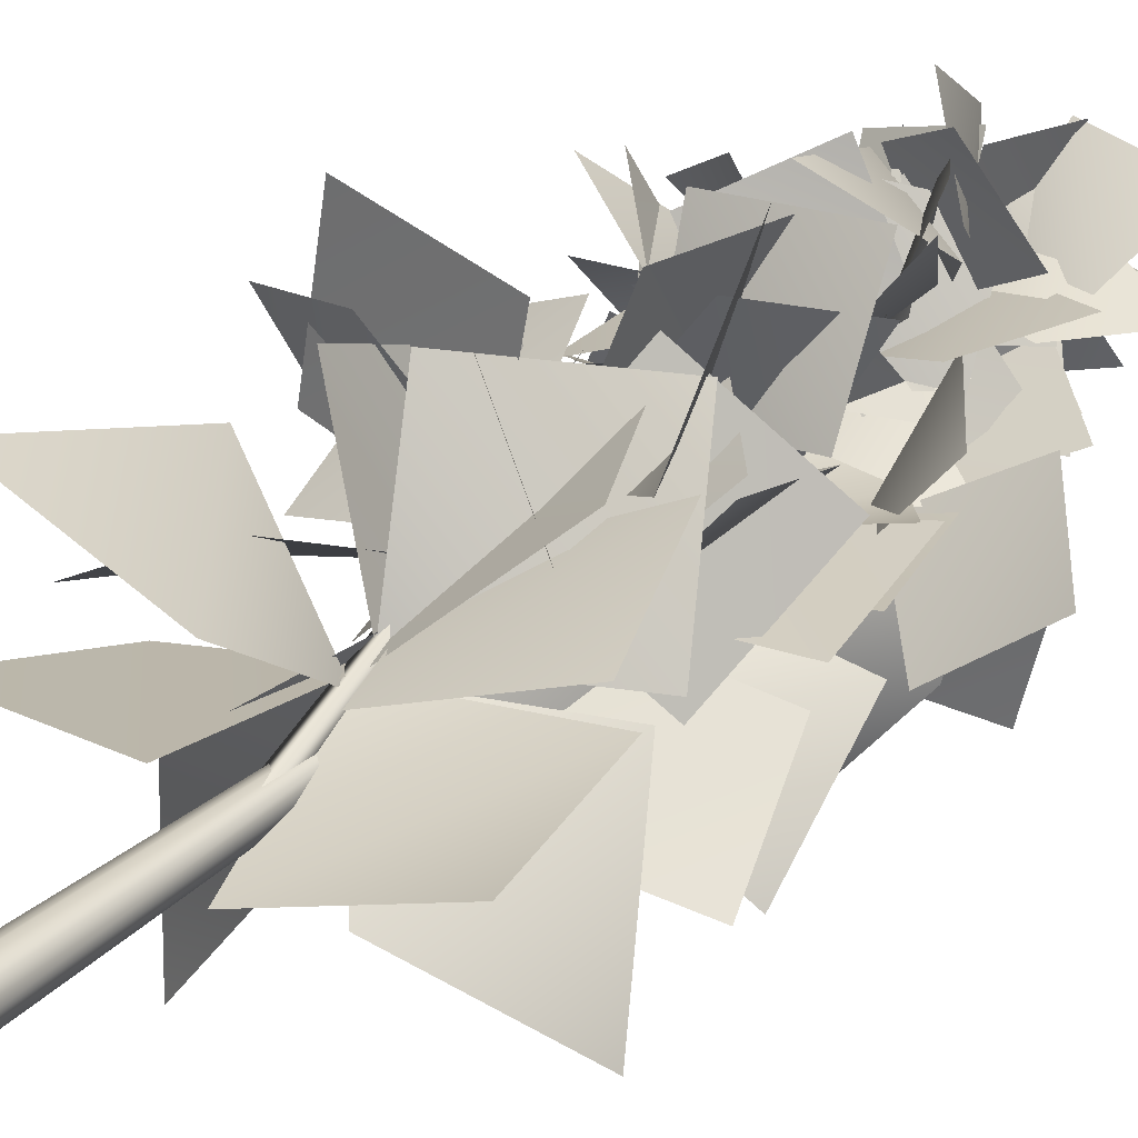
<metadata>
{"format":"obj","ext":"obj","renderer":"f3d","projection":"perspective","resolution":1024,"background":"white","views":[{"elev":26.1,"azim":31.9,"up":"+Z"}]}
</metadata>
<code>
o birch
v 0.2709 -0.8421 -0.2624
v 0.2917 5.33 -0.1638
v 0.3793 -0.8409 0.006019
v 0.2127 5.328 -0.3399
v 0.006811 -0.8415 -0.4305
v 0.03257 5.327 -0.4453
v -0.2967 -0.8386 -0.3062
v -0.1665 5.33 -0.3549
v -0.415 -0.8356 -0.006586
v -0.2378 5.334 -0.1523
v -0.2915 -0.8343 0.2824
v -0.1482 5.336 0.03709
v -0.006409 -0.8354 0.4051
v 0.04477 5.336 0.1117
v 0.2832 -0.8382 0.2924
v 0.2349 5.334 0.02931
v 0.2007 11.11 -0.04328
v 0.1669 11.11 -0.1336
v 0.08041 11.11 -0.1919
v -0.02181 11.11 -0.1531
v -0.06388 11.11 -0.05441
v -0.02527 11.11 0.04289
v 0.06864 11.1 0.08625
v 0.1662 11.1 0.05122
v 0.1063 16.55 0.1052
v 0.1379 10.2 0.03615
v -0.000352 12.29 0.557
v -0.05858 10.23 -0.05859
v 0.1464 12.27 0.6157
v 0.135 10.27 -0.1886
v 0.1325 12.32 0.4544
v 0.06212 14.43 1.106
v 0.1422 14.42 1.149
v 0.1445 14.44 1.053
v 0.1092 16.49 1.379
v 0.06008 14.58 0.04022
v -0.133 15.96 -0.18
v 0.1219 14.59 0.02405
v -0.1782 15.96 -0.1686
v 0.1038 14.6 0.09036
v -0.1452 15.96 -0.1314
v -0.1203 17.39 -0.01172
v -0.1058 17.39 0.012
v -0.09352 17.39 -0.01341
v 0.1766 18.58 0.5826
v 0.006827 12.42 0.002511
v 0.1114 12.45 -0.08647
v -0.5628 14.07 -0.1755
v 0.1351 12.47 0.05981
v -0.4706 14.11 -0.1331
v -0.4867 14.09 -0.239
v -1.266 15.72 -0.4152
v -1.215 15.74 -0.3918
v -1.223 15.73 -0.4522
v -1.599 17.38 -0.4689
v 0.1244 4.172 0.1017
v -0.06456 7.433 0.9963
v 0.2186 4.347 -0.3397
v -0.008388 7.505 0.6584
v -0.2271 4.253 -0.1722
v -0.326 7.462 0.8011
v -0.3706 10.89 1.052
v -0.2234 10.9 1.169
v -0.1857 10.89 0.9719
v -0.07875 14.14 0.8913
v 0.171 7.81 -0.2382
v 0.7268 10.36 -0.1378
v 0.7874 10.33 -0.3508
v -0.1363 7.901 -0.1592
v 0.5605 10.39 -0.3068
v 0.105 7.849 0.061
v 1.466 12.92 -0.3752
v 1.468 12.91 -0.5031
v 1.35 12.95 -0.4441
v 2.055 15.35 -0.5375
v 0.1499 12.62 0.007943
v 0.02809 12.65 0.04816
v 0.7348 14.09 0.696
v 0.07051 12.7 -0.07938
v 0.672 14.14 0.6368
v 0.6476 14.11 0.73
v 1.251 15.63 1.414
v 1.297 15.62 1.386
v 1.252 15.65 1.36
v 1.498 17.2 1.87
v -1.059 14.78 -0.2848
v -1.347 12.24 1.08
v 0.1366 13.65 0.9386
v -2.797 13.7 0.4099
v -0.5294 14.59 1.526
v -0.2842 11.75 2.491
v 0.113 12.75 0.6576
v -2.149 13.34 2.964
v 0.3048 15.03 -0.6184
v -1.388 12.78 0.01434
v 0.1032 13.78 0.983
v -1.363 14.18 -1.485
v 0.1521 14.68 2.806
v 1.97 14.65 0.5832
v 0.1085 13.91 0.9277
v 1.807 15.87 2.278
v -0.9169 16.07 0.4572
v -0.9395 14.54 2.791
v 0.1411 14.55 1.144
v -2.397 15.66 1.846
v -1.185 14.45 1.303
v -0.3184 11.83 2.469
v 0.1315 12.9 0.7013
v -1.564 13.42 3.117
v -1.746 15.03 1.073
v -0.3503 12.64 1.477
v 0.1625 14.52 1.12
v -2.279 13.01 0.6261
v -0.5746 14.55 2.097
v 1.782 14.31 0.3073
v 0.1181 13.11 0.735
v 0.5127 16.24 0.8604
v 1.439 16.07 0.1089
v -0.2153 14 0.2552
v 0.07784 15.54 1.284
v 0.5635 14.97 -1.397
v 0.4361 13.98 -1.075
v -0.2069 15.37 1.43
v 0.09519 13.39 0.8859
v 0.8142 16.03 -0.3908
v -1.011 14.45 -0.5559
v 0.2326 16.07 1.427
v 0.1403 14.09 1.06
v -1.449 16.38 0.1771
v 1.861 13.53 -0.1143
v 0.7358 10.76 0.2707
v 0.05122 12.73 0.687
v 3.096 11.48 0.6418
v 0.9272 12.37 -1.41
v -0.1229 10.1 0.3827
v 0.06953 12.26 0.5867
v -0.2176 10.32 -2.017
v -0.9253 13.27 2.231
v 0.8534 14.38 0.008194
v 0.1191 12.42 0.5431
v -1.04 15.37 1.099
v -0.4331 15.69 1.317
v 1.941 14.41 0.2781
v 0.1221 13.76 0.933
v 1.383 16.34 0.6538
v 1.246 15.64 1.773
v -1.158 15.56 0.2719
v 0.08377 14.19 1.032
v -0.5724 17.02 1.916
v -0.7324 12.98 -1.271
v -0.4919 13.79 1.71
v 0.11 12.05 0.5262
v -0.9744 14.9 -0.1634
v -0.9159 13.27 2.548
v 1.351 14.76 1.351
v 0.1273 13.17 0.7322
v 0.4807 14.68 3.276
v 1.028 12.55 -1.344
v -1.585 11.23 -0.3923
v 0.06697 12.25 0.5861
v -0.8899 12.01 -2.381
v 2.109 11.58 0.9975
v 0.6363 9.047 -0.3
v 0.02727 11.17 0.1978
v 2.341 9.085 1.671
v -0.4335 16.01 2.042
v 1.648 15.36 0.2654
v 0.129 14.37 1.075
v 0.5625 17.25 0.5153
v 1.459 14.89 1.663
v 1.25 12 1.426
v 0.07148 13.59 0.8748
v 2.254 13.26 2.949
v -1.045 14.47 1.888
v 1.585 14.65 0.5373
v 0.1308 13.16 0.7541
v 0.947 15.58 2.677
v 1.391 16 1.284
v -1.333 15.84 0.702
v 0.08202 14.53 1.119
v -0.203 17.38 1.684
v 1.497 15.98 -0.3702
v -0.7085 16.99 -0.3081
v -0.09524 15.41 -0.07089
v 0.9707 17.7 0.1218
v 1.356 17.9 0.8951
v 0.4245 18.71 -1.049
v -0.06659 17.7 0.1327
v 2.022 18.55 -0.5173
v 0.3238 17.18 0.7814
v -0.2693 16.88 -1.529
v -0.1522 15.86 -0.1747
v 0.2197 18.2 -0.5758
v 0.08734 17.1 -0.403
v -1.566 15.39 -0.9096
v -0.06608 15.42 -0.076
v -1.569 17.14 -0.9511
v 0.0887 18.29 0.2677
v 0.2708 16.97 -1.679
v -0.1336 16.68 -0.08704
v 0.7698 18.54 -1.26
v 0.8064 17.76 -1.245
v -0.2887 15.96 -0.3036
v -0.09476 17.53 0.09984
v 0.9583 16.09 -1.434
v -0.8645 18.86 -0.3155
v -1.474 16.71 0.2875
v -0.0535 17.49 0.07273
v -2.286 18.12 0.03006
v 1.313 16.04 0.621
v -0.5487 16.81 -0.7474
v -0.07119 15.3 -0.0798
v 0.5844 17.65 0.3464
v 0.392 19.27 -0.1797
v 0.8801 17.19 -1.031
v -0.02338 17.75 0.1986
v 1.459 18.7 -1.287
v 1.498 16.12 -0.1128
v -0.3012 17.7 -0.2224
v -0.193 16.01 -0.1565
v 1.37 17.83 0.5622
v -1.408 16.39 -0.7648
v -1.07 14.31 0.43
v -0.05552 15.59 -0.09045
v -2.408 15.07 -0.3262
v 0.5658 15.8 -1.647
v -1.524 15.02 -0.7329
v -0.1388 15.79 -0.09575
v -1.138 15.72 -2.422
v 1.128 15.77 1.042
v 0.2041 13.82 -0.07112
v -0.1032 15.51 -0.122
v 1.117 14.03 1.441
v 0.3329 16.51 -1.659
v -0.5454 17.62 0.2751
v -0.1628 16.01 -0.1155
v -0.7777 18 -1.538
v 0.6571 17.66 -1.366
v -0.582 18.77 0.2686
v -0.132 17.2 0.009896
v 0.5059 19.27 -0.9182
v 0.867 18.62 -0.7382
v 0.358 16.38 -0.8161
v -0.0687 17.62 0.1442
v 0.909 17.48 -1.992
v -1.762 16.58 0.04158
v -0.1831 14.81 -0.01243
v -0.09391 16.48 -0.1076
v -1.93 14.86 -0.7125
v -0.7622 18.09 0.8591
v -0.3603 15.79 1.143
v -0.1053 16.89 -0.08001
v -0.2059 17.17 2.427
v -0.4994 17.85 0.369
v -0.4077 15.72 1.427
v -0.1315 16.29 -0.1337
v -0.9614 17.25 1.885
v 1.307 18.24 0.2179
v 0.6094 16.35 -0.9233
v -0.1219 17.46 0.03273
v 1.906 17.49 -1.266
v -1.376 17.53 -0.9556
v -0.4962 15.53 -0.1213
v -0.08239 17.13 -0.009116
v -1.578 15.89 -1.373
v 0.7097 15.73 1.361
v 1.209 16.32 -0.936
v -0.1007 15.56 -0.1372
v 1.887 16.77 0.6007
v -0.04642 17.55 1.574
v 0.7762 18.68 -0.2843
v -0.1105 17.31 -0.05373
v 0.4924 19.13 1.326
v 1.219 16.15 -0.8938
v -1.122 16.7 -0.5558
v -0.09175 15.42 -0.06057
v 0.2892 17.66 -1.036
v 0.2992 15.96 -1.197
v -1.536 17.65 -0.7065
v -1.312 15.89 -0.4058
v 0.2899 17.82 -1.05
v -2.313 16.05 -1.177
v -0.2865 16.74 0.3267
v -0.9503 15.14 -0.3178
v -1.649 17.65 -0.5331
v -0.06877 17.3 -0.5253
v -0.1567 14.8 -0.7735
v -1.351 16.08 -0.4295
v 1.018 16.1 -1.49
v 0.7732 15.04 0.7755
v 0.794 12.54 -0.34
v -0.5069 13.97 -0.1991
v 2.44 14.04 -0.3089
v 0.486 15.86 0.4428
v 0.1376 14.61 -1.865
v -0.887 14.84 -0.3154
v 1.705 15.24 -0.9265
v -2.346 15.45 -1.069
v -1.558 13.08 -0.1716
v -0.7847 14.78 -0.267
v -3.091 13.72 -1.044
v -0.8998 15.92 1.31
v 0.1536 16.78 -0.8613
v -1.22 15.67 -0.4572
v 0.6103 16.86 0.9051
v -0.7549 16.19 1.22
v -0.5557 14.19 -0.3414
v -1.275 15.84 -0.4665
v -0.3386 14.43 1.463
v 0.1626 14.66 1.439
v 0.7 14.98 -1.243
v -0.421 13.78 -0.1954
v 0.4636 16.58 0.3007
v 0.6007 15.42 0.4772
v -0.15 14.72 -1.929
v -1.027 15.16 -0.361
v 1.48 14.89 -1.066
v -0.04538 17.11 -0.5424
v -2.584 17.08 -0.3788
v -1.295 15.82 -0.4216
v -1.382 18.35 -1.15
v -2.866 17 0.1846
v -0.4696 17.53 0.5547
v -1.348 16.4 -0.4568
v -1.987 18.12 1.205
v 0.5308 15.74 -0.6214
v -1.316 17.51 -0.4888
v -1.268 15.7 -0.4115
v 0.42 17.53 -1.235
v 0.2293 15.97 -1.319
v -1.443 14.15 -0.7476
v -1.313 15.9 -0.4032
v -0.4176 14.42 -2.52
v 0.06871 17.2 -0.4006
v -0.4389 14.88 -1.206
v -1.375 16.17 -0.4354
v 1.207 15.6 -0.4087
v -1.706 14.33 -1.564
v -1.677 14.76 1.137
v -0.4444 13.99 -0.1394
v -2.473 16.12 -0.4538
v -2.521 15.02 0.3396
v -0.2404 14.16 1.389
v -0.7729 14.78 -0.3007
v -2.245 13.36 1.724
v -1.886 14.31 0.976
v 0.8484 14.32 1.227
v -0.3972 13.87 -0.192
v -0.6548 14.12 2.615
v -1.658 15.55 0.3718
v -1.177 13.01 1.211
v -0.511 14.12 -0.2092
v -2.036 14.58 2.029
v -0.9308 14.98 0.467
v -0.05964 12.66 1.78
v -0.1983 13.23 -0.1132
v -0.3132 14.6 2.379
v 0.07098 16.29 -1.284
v -2.403 16.37 -0.4425
v -1.02 15.15 -0.3178
v -1.547 17.16 -2.082
v -1.996 15.92 -1.917
v -2.714 15.01 0.3846
v -1.136 15.54 -0.3564
v -3.645 15.81 -1.036
v 0.1858 16.45 -1.137
v -1.583 18.11 -0.6076
v -1.418 16.37 -0.4218
v 0.03859 18.19 -1.282
v -2.798 17.09 -0.4538
v -0.3882 17.61 0.01367
v -1.296 16.15 -0.4333
v -2.018 18.36 0.83
v 2.134 7.924 -0.3153
v 1.466 3.697 -0.6854
v -0.1213 6.032 0.433
v 3.068 5.815 -2.829
v 0.6807 10.06 3.37
v 0.1622 12.54 0.7009
v -0.2531 9.981 0.9431
v 1.014 12.63 3.159
v -1.18 7.301 -2
v -0.7746 3.922 0.4319
v -0.07511 6.784 0.6945
v -1.116 4.276 -2.606
v -2.469 10.05 0.08823
v -1.385 8.056 3.18
v -0.1356 8.974 0.9559
v -3.637 9.454 2.495
v 2.324 8.414 1.984
v 0.3242 5.291 0.5246
v -0.2228 8.037 0.8381
v 2.996 5.728 1.372
v -0.2947 12.55 3.193
v 2.147 11.32 1.189
v -0.2165 11.66 0.9699
v 2.141 12.59 3.263
v -1.89 6.845 -1.725
v -0.2931 9.404 1.238
v -0.04102 6.494 0.5981
v -0.9468 10.08 -1.987
v 0.7953 10.21 2.678
v 1.738 9.149 -0.9852
v -0.1974 8.369 0.847
v 2.831 10.87 0.9037
v -2.162 7.069 2.173
v 0.1136 3.409 2.03
v -0.005216 5.942 0.3358
v -3.09 3.911 3.022
v 1.373 10.48 0.05433
v 0.2329 7.053 -1.49
v -0.2124 8.368 0.9147
v 1.008 9.616 -2.733
v -2.798 8.78 0.3339
v -0.2341 10.55 2.717
v -0.1068 8.447 0.9101
v -2.748 11.35 1.587
v -2.917 6.62 -0.1986
v -0.4147 3.28 0.6829
v -0.002106 6.261 0.4881
v -3.46 3.698 0.5819
v -2.76 9.018 1.44
v 0.4505 8.368 3.597
v -0.1074 8.432 0.8811
v -2.222 8.863 4.156
v -1.984 8.747 -0.8994
v 0.07495 9.937 2.399
v -0.09331 7.505 0.875
v -1.588 11.28 0.4505
v -1.59 11.16 -0.9473
v -0.1956 13.57 1.18
v -0.2172 11.09 1.109
v -1.086 13.64 -1.199
v -2.468 9.467 -0.3417
v 0.09109 11.86 1.149
v -0.1426 9.18 0.9805
v -2.809 12.14 0.8354
v -1.289 8.869 0.5189
v 2.102 7.034 2.373
v -0.03915 6.115 0.4433
v 0.9639 9.843 2.301
v 2.192 10.83 0.7463
v -0.8318 12.26 -0.6202
v -0.3075 10.39 1.041
v 1.67 12.63 -0.99
v -0.3303 7.504 3.229
v 2.469 7.945 0.07704
v -0.07739 6.409 0.4506
v 1.495 10.13 2.359
v -2.648 8.688 -0.04549
v -1.199 5.497 1.893
v -0.09058 7.899 0.8809
v -3.658 6.041 0.4882
v 2.874 6.44 0.4882
v 0.2517 3.21 -0.59
v -0.1394 6.054 0.4076
v 3.282 3.27 0.403
v 0.6531 11.82 1.996
v 1.879 8.293 1.891
v -0.2388 9.563 0.952
v 1.999 10.24 4.27
v -0.2832 9.107 -0.7675
v -1.457 7.556 2.986
v -0.08262 6.444 0.5757
v -0.6528 10.51 2.074
v 1.242 10.55 3.026
v 0.8479 12.34 -0.1044
v -0.2795 10.3 0.9754
v 2.087 12.83 2.126
v 3.464 14.12 -0.9392
v 0.9521 13.59 -2.485
v 1.518 13.44 -0.4496
v 2.92 14.2 -2.986
v 0.8812 11.63 1.901
v 1.11 9.295 -0.3837
v 1.059 11.61 -0.4077
v -0.3998 9.269 1.822
v 3.052 10.83 -0.08679
v 0.2776 12.81 -0.5886
v 0.6588 10.43 -0.2734
v 2.639 13.25 -0.07144
v 1.24 11.71 -2.25
v -0.9762 12.11 0.341
v 0.7268 10.48 -0.2232
v -1.396 12.61 -2.374
v 0.7091 12.7 1.687
v 1.9 10.19 0.1359
v 1.259 12.27 -0.4494
v 0.5236 10.34 2.117
v 2.226 13.98 1.458
v 1.862 11.81 -0.4709
v 1.66 13.87 -0.5282
v 3.313 12 1.259
v -0.9268 11.16 0.9865
v 0.4329 7.946 1.741
v 0.5234 9.5 -0.2443
v -1.321 9.44 2.832
v 0.5082 12.18 -0.1486
v 3.041 9.703 -0.1714
v 0.5381 9.674 -0.2275
v 3.004 12.19 0.35
v 3.334 14.14 0.4693
v 2.643 12.25 -1.723
v 1.553 13.56 -0.4906
v 4.368 12.51 -0.468
v 0.4798 15.52 -0.3346
v 3.308 15.02 0.172
v 1.718 13.88 -0.4842
v 1.998 16.58 0.6234
v 1.915 12.41 -1.871
v -1.218 12.05 -0.7235
v 0.8662 11.01 -0.2707
v -0.338 12.84 -2.968
v -0.2717 13.72 -1.222
v 1.629 15.75 -0.2203
v 1.673 13.67 -0.4515
v -0.06364 15.88 -1.621
v -0.9079 9.743 1.862
v 1.587 7.186 1.159
v 0.3819 8.985 -0.2332
v 0.1498 7.814 3.211
v 2.531 14.38 -2.079
v 1.323 11.7 -1.512
v 1.56 13.5 -0.4231
v 1.312 12.94 -3.554
v 0.9851 11.04 -2.552
v -0.774 8.612 -0.8544
v 0.7139 10.43 -0.2107
v -0.666 9.35 -3.181
v -1.868 10.2 -0.3595
v 1.129 12.08 -0.02818
v 0.5758 9.634 -0.2165
v -1.332 12.63 0.07443
v 3.03 10.98 -0.9266
v 0.8203 8.391 -1.03
v 0.7321 10.68 -0.2695
v 2.752 9.068 -2.797
v -0.6332 12.05 -1.166
v 0.4127 11.15 2.015
v 0.7068 10.22 -0.2346
v -0.3948 13.33 1.012
v -1.202 10.88 0.4058
v 2.06 9.77 1.583
v 0.3875 8.948 -0.1954
v 0.5634 11.83 2.039
v -0.6312 10.92 -2.096
v 0.9356 13.29 -0.2604
v 0.889 10.9 -0.2547
v -1.206 13.32 -1.589
v -0.511 13.46 -0.01094
v 1.793 15.39 -0.4007
v 1.571 13.26 -0.4658
v -0.2711 15.59 0.1359
v -0.6449 13.4 -0.1301
v 0.4944 10.47 -0.1897
v 1.367 12.5 -0.4205
v -1.365 11.4 1.053
v 2.582 10.21 -1.064
v 0.7046 7.185 -1.543
v 0.3777 9.306 -0.1785
v 2.949 8.059 -2.362
v 0.9604 11.28 -2.438
v -1.518 11.36 -0.02761
v 0.6844 10.31 -0.2064
v -1.27 12.27 -2.286
v 1.464 15.63 -0.5232
v -0.7521 15.5 0.8544
v 0.9667 14.86 1.082
v -0.1365 16.65 -0.5289
v 3.027 16.5 1.474
v 0.9975 17.9 1.318
v 1.309 16.2 1.567
v 2.702 18.14 0.7893
v 2.263 15.84 -0.03269
v 0.6146 14.09 0.7575
v 1.242 15.63 1.424
v 1.745 14.23 -0.6339
v -1.275 13.94 0.1984
v 0.6356 15.68 1.052
v 0.6121 13.82 0.5598
v -1.385 15.62 1.332
v -0.5264 14.78 -0.1796
v 0.1792 13.16 1.777
v 0.9336 14.66 0.9724
v -1.773 13.89 1.31
v 1.65 16.04 1.447
v 2.274 13.46 1.474
v 0.8164 14.47 0.8571
v 3.297 15.07 1.693
v -1.04 14.09 -0.1775
v 0.3324 15.64 1.561
v 0.6795 13.99 0.6541
v -1.596 15.47 1.13
v 1.123 14.43 -1.102
v -0.167 12.41 0.1273
v 0.6458 14.03 0.7029
v 0.4858 12.71 -1.652
v 0.08444 15.26 0.3249
v 0.8609 13.41 2.234
v 0.3868 13.32 0.3367
v -0.0328 15.25 2.368
v 0.1031 15.81 2.658
v 2.062 14.23 2.268
v 1.257 15.52 1.306
v 0.2487 13.78 3.213
v 0.8736 15.55 -0.3908
v -1.078 13.69 -0.1259
v 0.6383 13.97 0.6686
v -0.8544 15.28 -1.164
v -0.6097 13.65 1.942
v 2.032 13.08 1.341
v 0.4019 13.36 0.2922
v 0.8296 12.37 3.052
v 0.8528 16.95 2.95
v 1.815 14.72 2.476
v 1.352 16.1 1.501
v 1.028 15.45 3.893
v 1.577 15.59 3.043
v 1.518 17.26 1.123
v 1.206 15.49 1.282
v 1.969 17.34 2.869
v 1.991 16.94 1.988
v 2.774 14.6 1.383
v 1.201 15.47 1.315
v 3.776 16.36 1.169
v 1.663 14.7 -0.2806
v -0.6533 13.57 -1.277
v 0.3686 13.39 0.378
v 0.6619 14.85 -1.952
v 0.3873 15.52 2.858
v 2.737 14.9 2.064
v 1.207 15.42 1.25
v 1.764 14.5 3.626
v 1.773 17.35 2.863
v 2.95 15.58 1.622
v 1.356 16.28 1.561
v 3.559 17.08 2.511
v 1.168 15.65 2.988
v 1.433 13.56 1.525
v 1.151 15.32 1.204
v 2.007 13.96 3.29
v -0.2335 14.8 2.321
v 1.367 12.83 1.546
v 0.8603 14.49 0.8294
v -0.3555 12.79 2.649
v 0.5896 15.39 2.638
v 2.463 15.78 0.8384
v 0.9364 14.73 0.9379
v 1.712 16.99 2.243
v -0.7945 15.13 0.2214
v 0.02778 13.85 2.453
v 0.7041 14.04 0.6795
v -1.47 14.94 1.996
v -0.391 15.95 0.9071
v 1.091 16.62 2.851
v 1.302 15.6 1.39
v -0.603 16.96 2.37
v 1.815 15.3 -0.4981
v -0.7071 14.96 0.1445
v 0.9122 14.75 1.027
v 0.1983 15.46 -1.396
f 86 87 88
f 86 89 87
f 90 91 92
f 90 93 91
f 94 95 96
f 94 97 95
f 98 99 100
f 98 101 99
f 102 103 104
f 102 105 103
f 106 107 108
f 106 109 107
f 110 111 112
f 110 113 111
f 114 115 116
f 114 117 115
f 118 119 120
f 118 121 119
f 122 123 124
f 122 125 123
f 126 127 128
f 126 129 127
f 130 131 132
f 130 133 131
f 134 135 136
f 134 137 135
f 138 139 140
f 138 141 139
f 142 143 144
f 142 145 143
f 146 147 148
f 146 149 147
f 150 151 152
f 150 153 151
f 154 155 156
f 154 157 155
f 158 159 160
f 158 161 159
f 162 163 164
f 162 165 163
f 166 167 168
f 166 169 167
f 170 171 172
f 170 173 171
f 174 175 176
f 174 177 175
f 178 179 180
f 178 181 179
f 182 183 184
f 182 185 183
f 186 187 188
f 186 189 187
f 190 191 192
f 190 193 191
f 194 195 196
f 194 197 195
f 198 199 200
f 198 201 199
f 202 203 204
f 202 205 203
f 206 207 208
f 206 209 207
f 210 211 212
f 210 213 211
f 214 215 216
f 214 217 215
f 218 219 220
f 218 221 219
f 222 223 224
f 222 225 223
f 226 227 228
f 226 229 227
f 230 231 232
f 230 233 231
f 234 235 236
f 234 237 235
f 238 239 240
f 238 241 239
f 242 243 244
f 242 245 243
f 246 247 248
f 246 249 247
f 250 251 252
f 250 253 251
f 254 255 256
f 254 257 255
f 258 259 260
f 258 261 259
f 262 263 264
f 262 265 263
f 266 267 268
f 266 269 267
f 270 271 272
f 270 273 271
f 274 275 276
f 274 277 275
f 278 279 280
f 278 281 279
f 282 283 284
f 282 285 283
f 286 287 288
f 286 289 287
f 290 291 292
f 290 293 291
f 294 295 296
f 294 297 295
f 298 299 300
f 298 301 299
f 302 303 304
f 302 305 303
f 306 307 308
f 306 309 307
f 310 311 312
f 310 313 311
f 314 315 316
f 314 317 315
f 318 319 320
f 318 321 319
f 322 323 324
f 322 325 323
f 326 327 328
f 326 329 327
f 330 331 332
f 330 333 331
f 334 335 336
f 334 337 335
f 338 339 340
f 338 341 339
f 342 343 344
f 342 345 343
f 346 347 348
f 346 349 347
f 350 351 352
f 350 353 351
f 354 355 356
f 354 357 355
f 358 359 360
f 358 361 359
f 362 363 364
f 362 365 363
f 366 367 368
f 366 369 367
f 370 371 372
f 370 373 371
f 374 375 376
f 374 377 375
f 378 379 380
f 378 381 379
f 382 383 384
f 382 385 383
f 386 387 388
f 386 389 387
f 390 391 392
f 390 393 391
f 394 395 396
f 394 397 395
f 398 399 400
f 398 401 399
f 402 403 404
f 402 405 403
f 406 407 408
f 406 409 407
f 410 411 412
f 410 413 411
f 414 415 416
f 414 417 415
f 418 419 420
f 418 421 419
f 422 423 424
f 422 425 423
f 426 427 428
f 426 429 427
f 430 431 432
f 430 433 431
f 434 435 436
f 434 437 435
f 438 439 440
f 438 441 439
f 442 443 444
f 442 445 443
f 446 447 448
f 446 449 447
f 450 451 452
f 450 453 451
f 454 455 456
f 454 457 455
f 458 459 460
f 458 461 459
f 462 463 464
f 462 465 463
f 466 467 468
f 466 469 467
f 470 471 472
f 470 473 471
f 474 475 476
f 474 477 475
f 478 479 480
f 478 481 479
f 482 483 484
f 482 485 483
f 486 487 488
f 486 489 487
f 490 491 492
f 490 493 491
f 494 495 496
f 494 497 495
f 498 499 500
f 498 501 499
f 502 503 504
f 502 505 503
f 506 507 508
f 506 509 507
f 510 511 512
f 510 513 511
f 514 515 516
f 514 517 515
f 518 519 520
f 518 521 519
f 522 523 524
f 522 525 523
f 526 527 528
f 526 529 527
f 530 531 532
f 530 533 531
f 534 535 536
f 534 537 535
f 538 539 540
f 538 541 539
f 542 543 544
f 542 545 543
f 546 547 548
f 546 549 547
f 550 551 552
f 550 553 551
f 554 555 556
f 554 557 555
f 558 559 560
f 558 561 559
f 562 563 564
f 562 565 563
f 566 567 568
f 566 569 567
f 570 571 572
f 570 573 571
f 574 575 576
f 574 577 575
f 578 579 580
f 578 581 579
f 582 583 584
f 582 585 583
f 586 587 588
f 586 589 587
f 590 591 592
f 590 593 591
f 594 595 596
f 594 597 595
f 598 599 600
f 598 601 599
f 602 603 604
f 602 605 603
f 606 607 608
f 606 609 607
f 610 611 612
f 610 613 611
f 614 615 616
f 614 617 615
f 618 619 620
f 618 621 619
f 622 623 624
f 622 625 623
f 626 627 628
f 626 629 627
f 630 631 632
f 630 633 631
f 634 635 636
f 634 637 635
f 638 639 640
f 638 641 639
f 642 643 644
f 642 645 643
f 646 647 648
f 646 649 647
f 650 651 652
f 650 653 651
f 654 655 656
f 654 657 655
f 658 659 660
f 658 661 659
f 1 2 3
f 1 4 2
f 4 1 5
f 5 6 4
f 7 6 5
f 7 8 6
f 9 8 7
f 9 10 8
f 11 10 9
f 11 12 10
f 13 12 11
f 13 14 12
f 15 14 13
f 15 16 14
f 4 17 2
f 4 18 17
f 6 18 4
f 6 19 18
f 8 19 6
f 8 20 19
f 10 20 8
f 10 21 20
f 12 21 10
f 12 22 21
f 14 22 12
f 14 23 22
f 16 23 14
f 16 24 23
f 21 25 20
f 26 27 28
f 26 29 27
f 30 29 26
f 30 31 29
f 29 32 27
f 29 33 32
f 31 33 29
f 31 34 33
f 36 37 38
f 36 39 37
f 40 39 36
f 40 41 39
f 41 42 39
f 41 43 42
f 43 45 42
f 49 48 46
f 49 50 48
f 50 52 48
f 50 53 52
f 51 53 50
f 51 54 53
f 54 55 53
f 58 57 56
f 58 59 57
f 60 59 58
f 60 61 59
f 57 63 62
f 59 63 57
f 59 64 63
f 61 64 59
f 66 68 67
f 69 68 66
f 69 70 68
f 71 70 69
f 68 72 67
f 68 73 72
f 70 73 68
f 70 74 73
f 74 75 73
f 79 78 76
f 79 80 78
f 78 83 82
f 80 83 78
f 80 84 83
f 81 84 80
f 3 16 15
f 3 2 16
f 2 24 16
f 2 17 24
f 18 25 17
f 19 25 18
f 20 25 19
f 22 25 21
f 23 25 22
f 24 25 23
f 17 25 24
f 28 31 30
f 28 27 31
f 27 34 31
f 27 32 34
f 33 35 32
f 34 35 33
f 32 35 34
f 38 41 40
f 38 37 41
f 39 44 37
f 39 42 44
f 37 43 41
f 37 44 43
f 42 45 44
f 44 45 43
f 46 51 47
f 46 48 51
f 47 50 49
f 47 51 50
f 48 54 51
f 48 52 54
f 52 55 54
f 53 55 52
f 56 61 60
f 56 57 61
f 57 62 61
f 61 62 64
f 63 65 62
f 64 65 63
f 62 65 64
f 66 67 71
f 71 67 70
f 67 74 70
f 67 72 74
f 73 75 72
f 72 75 74
f 76 81 77
f 76 78 81
f 77 80 79
f 77 81 80
f 78 82 81
f 81 82 84
f 83 85 82
f 84 85 83
f 82 85 84

</code>
